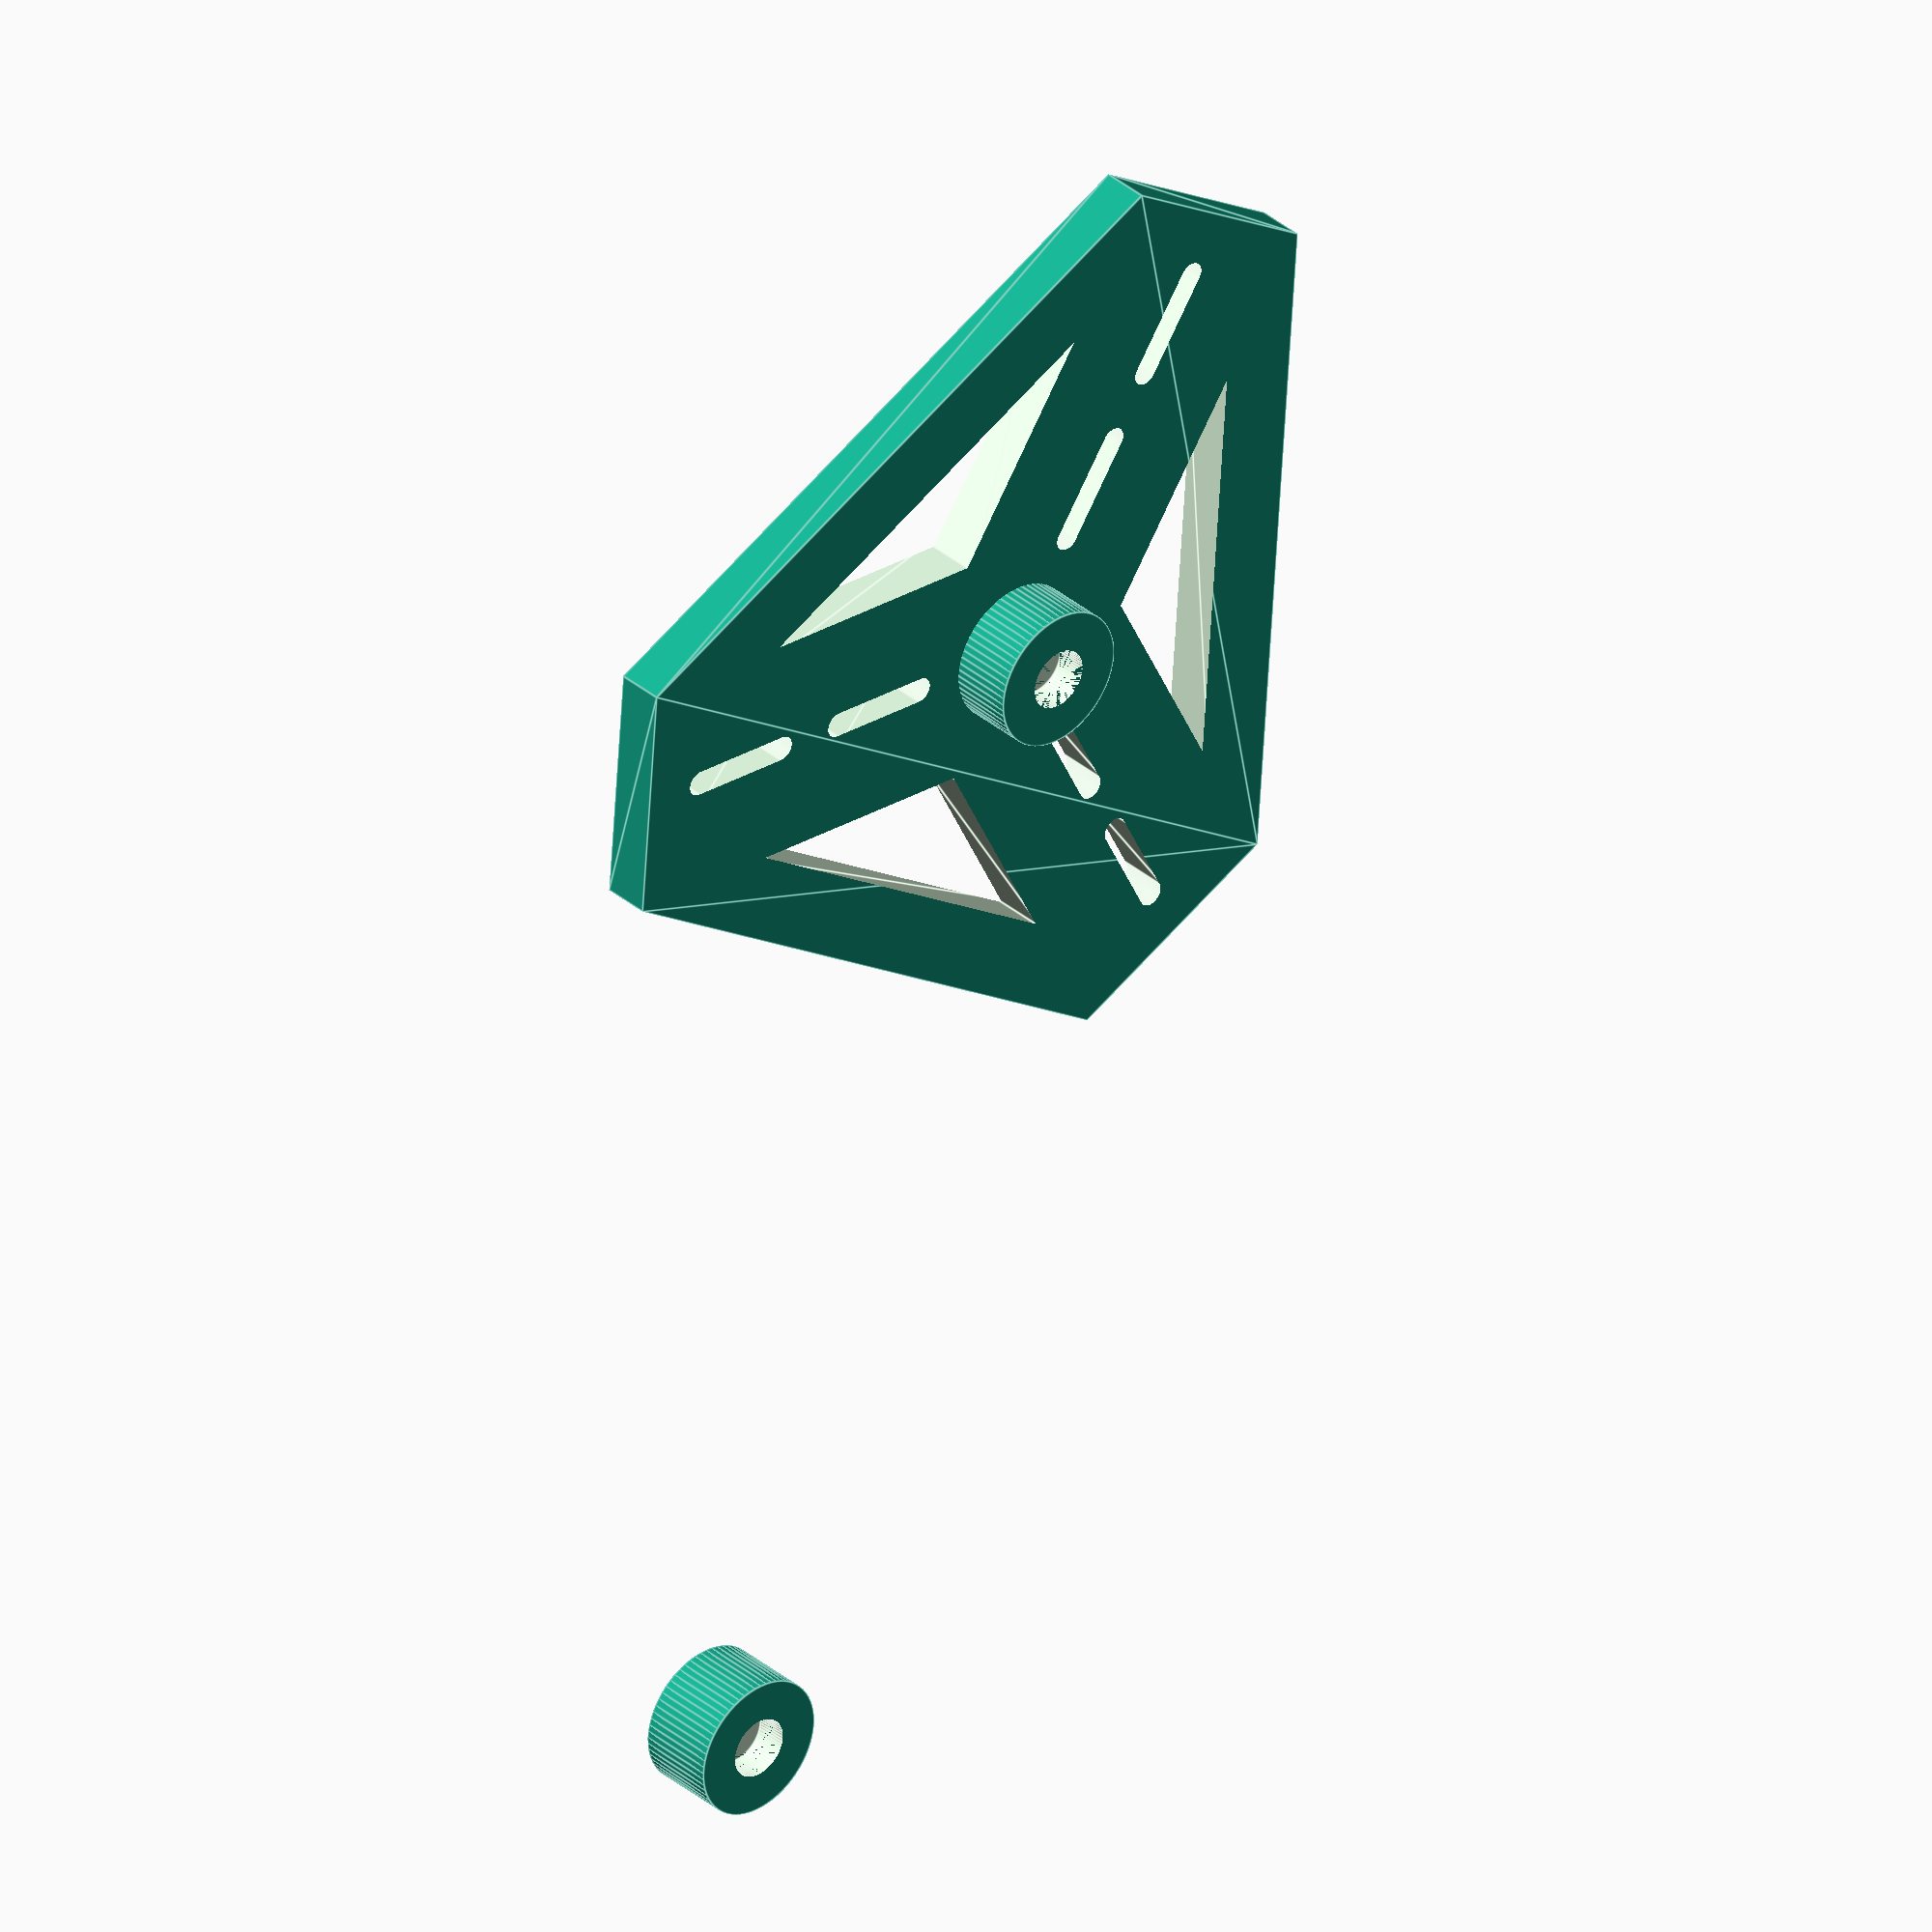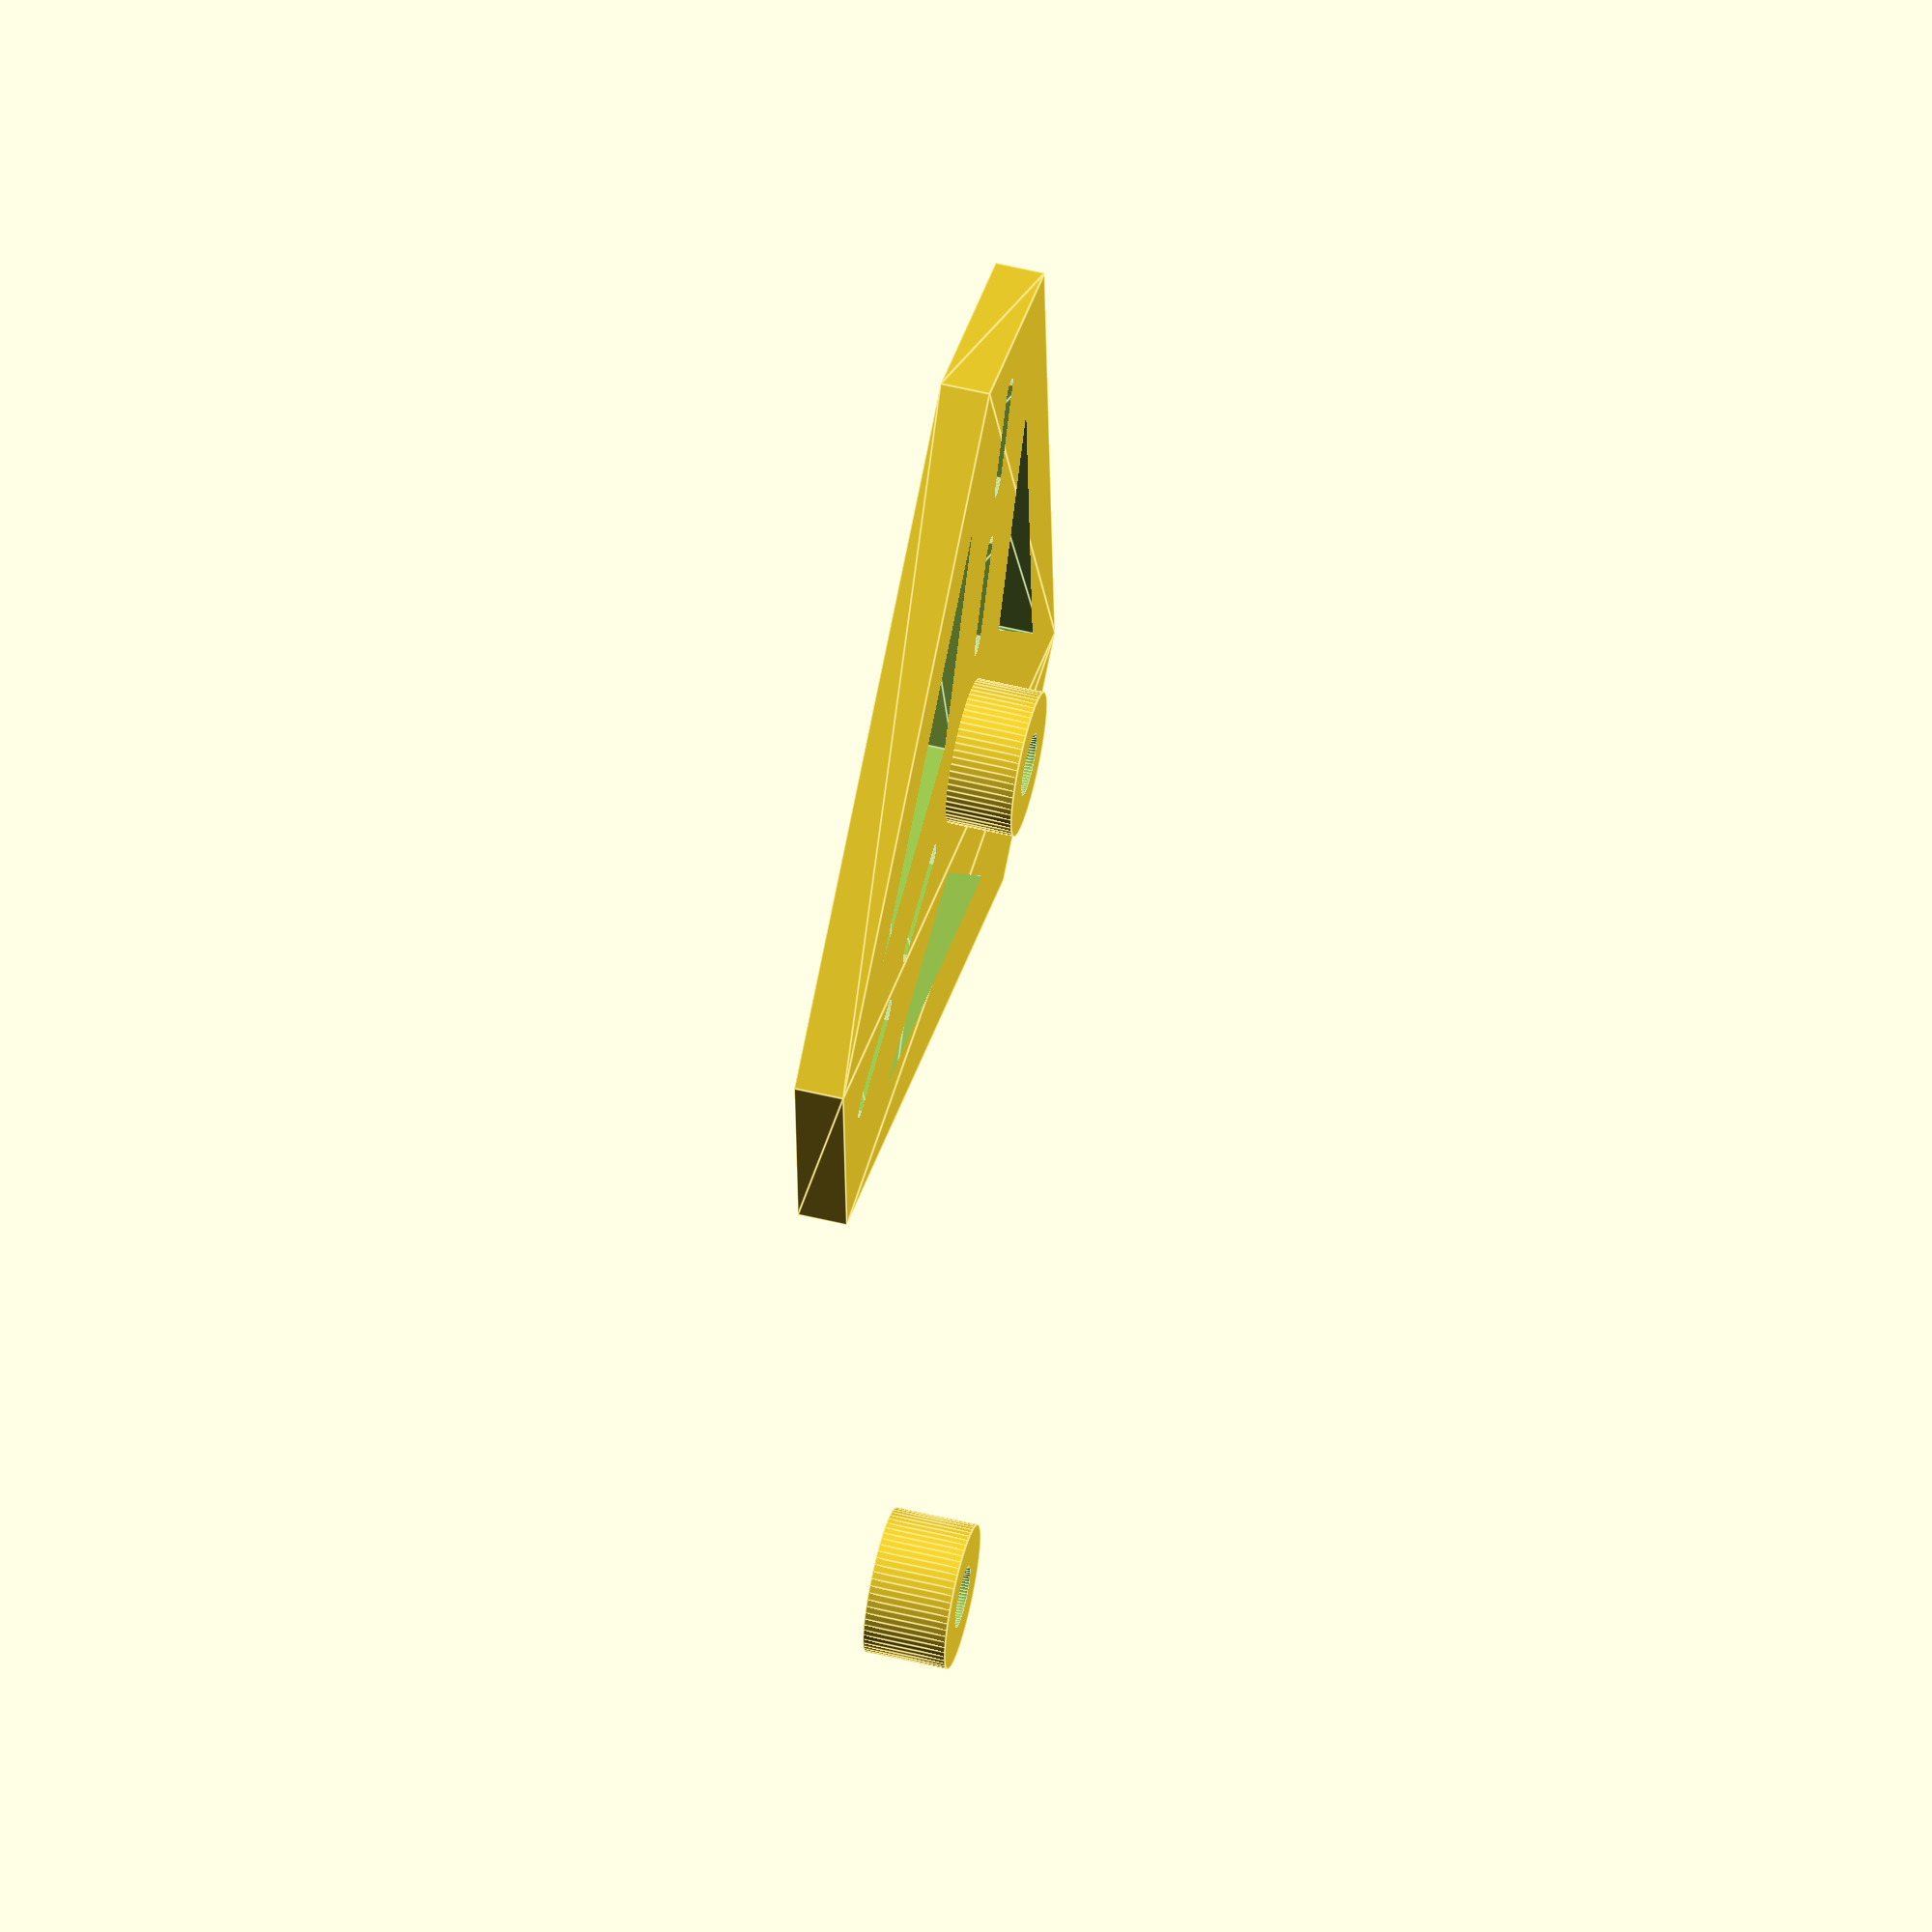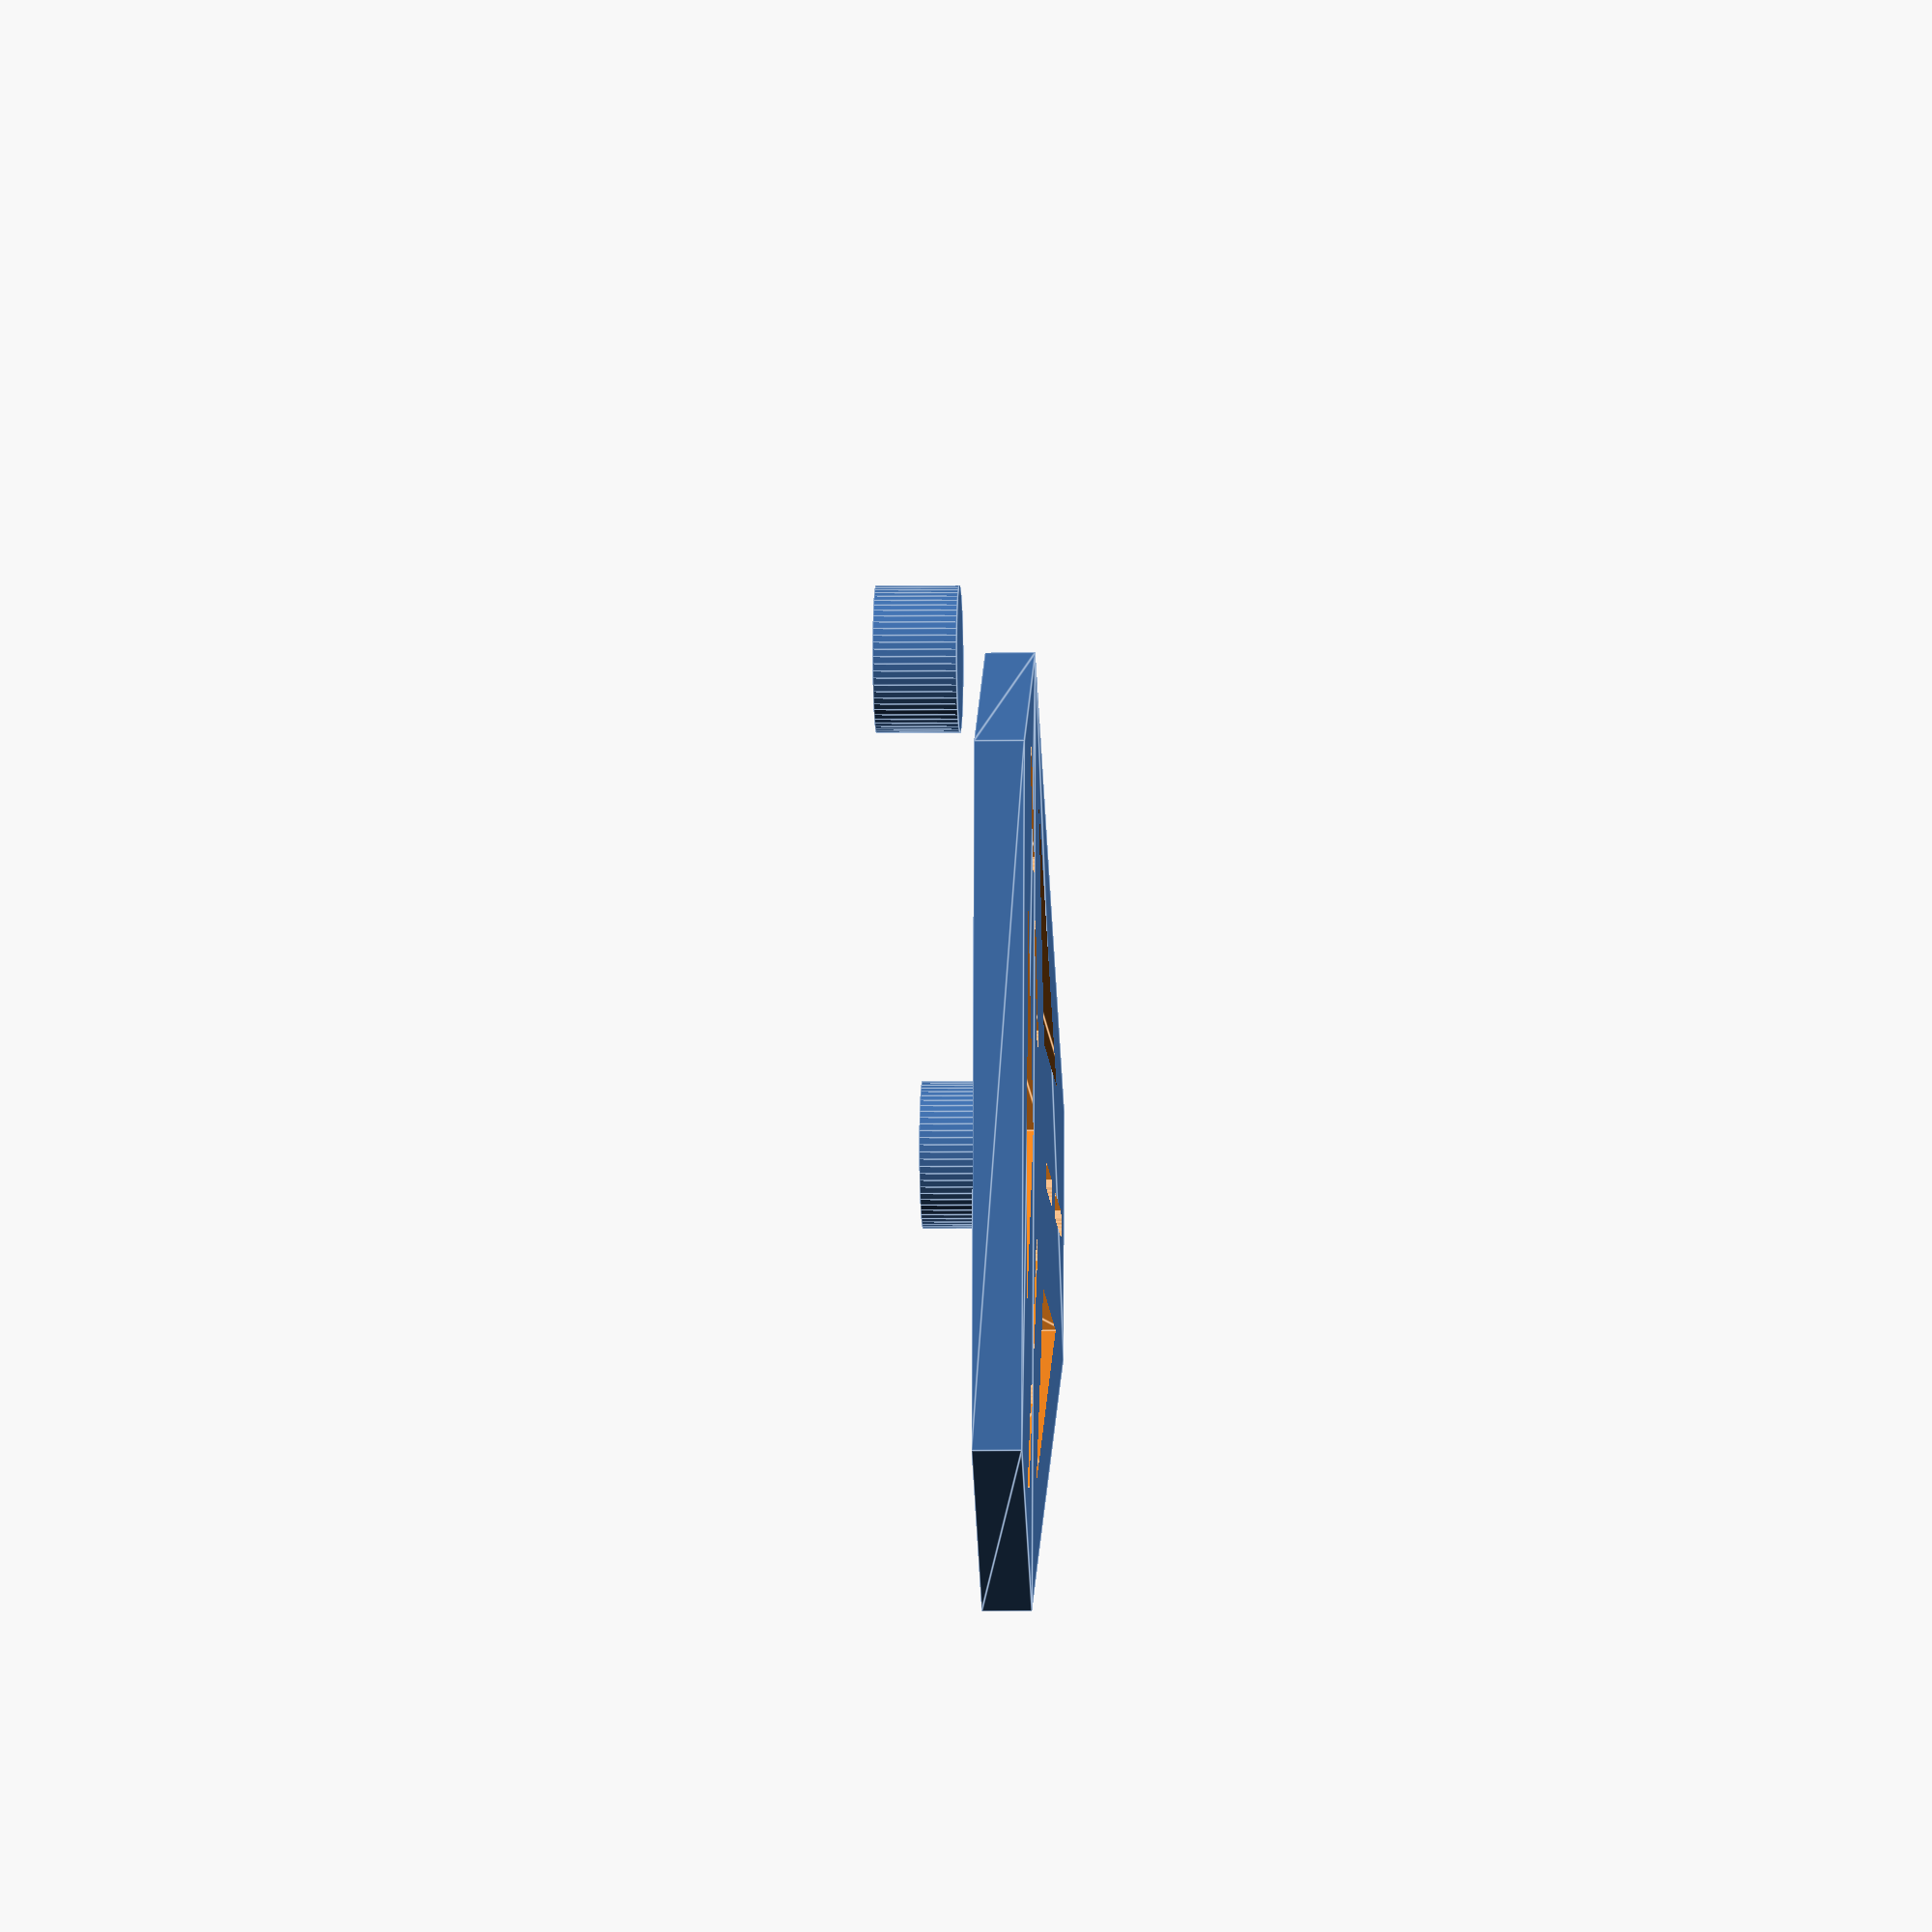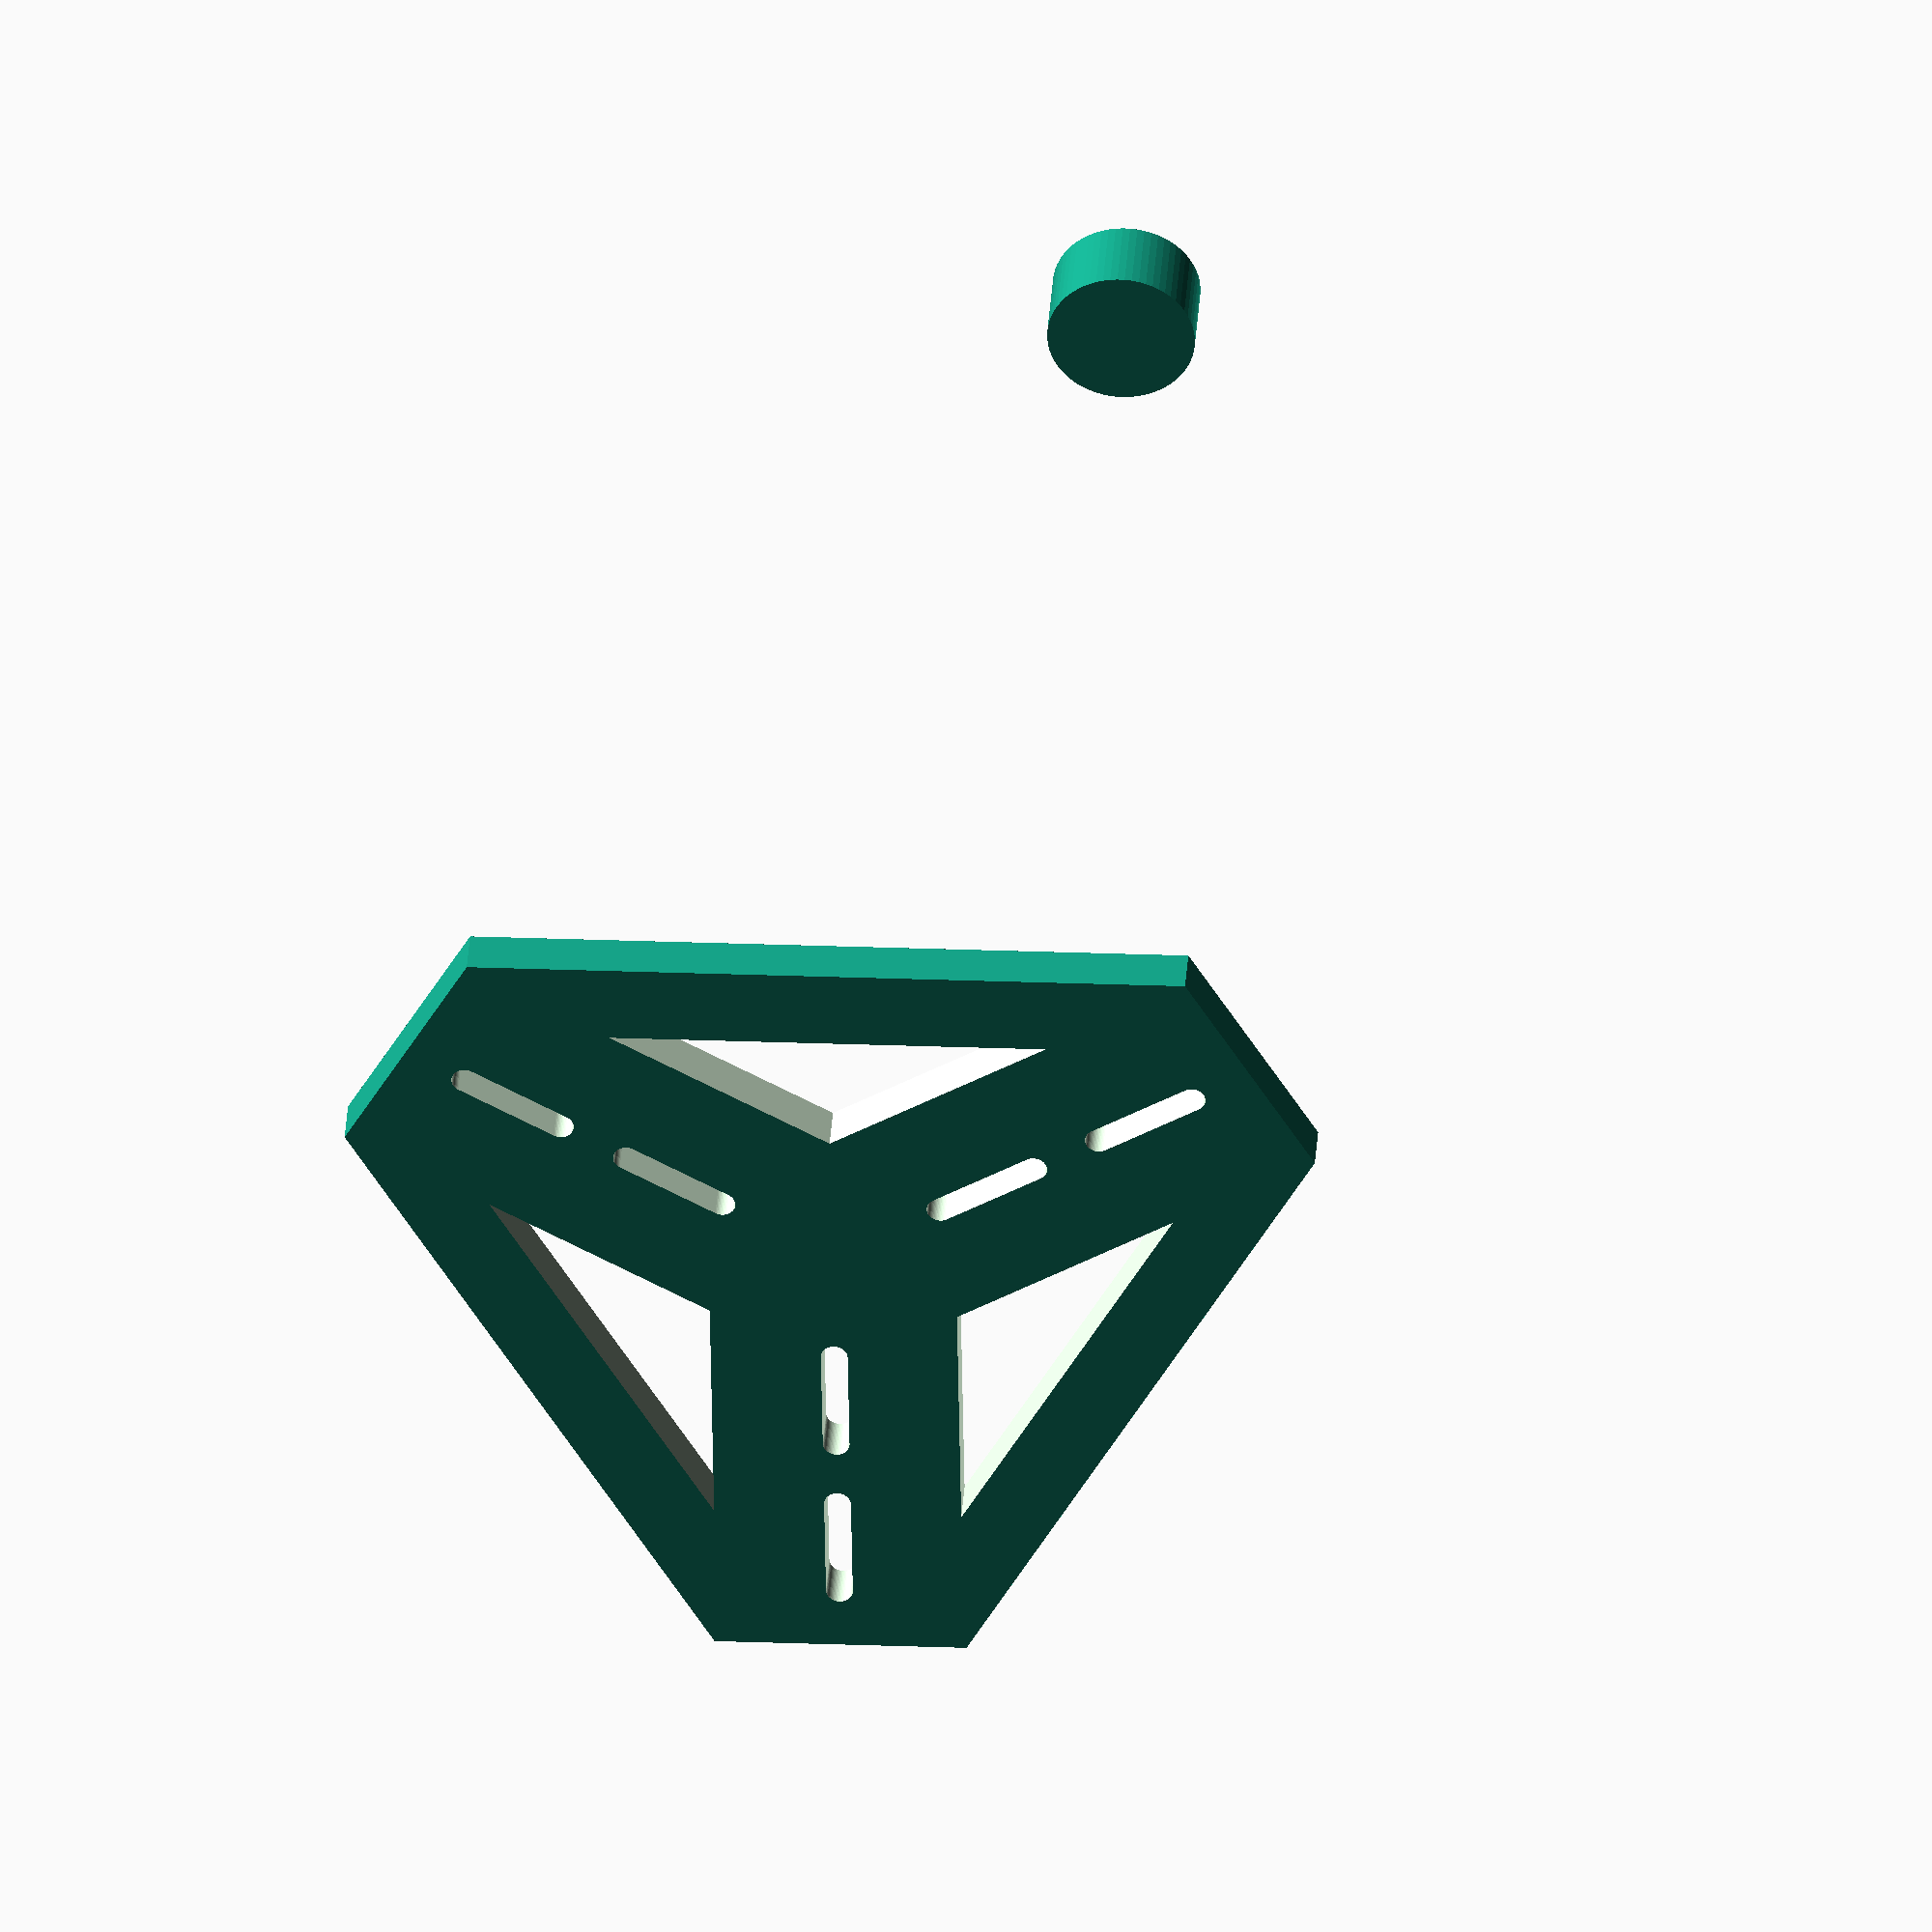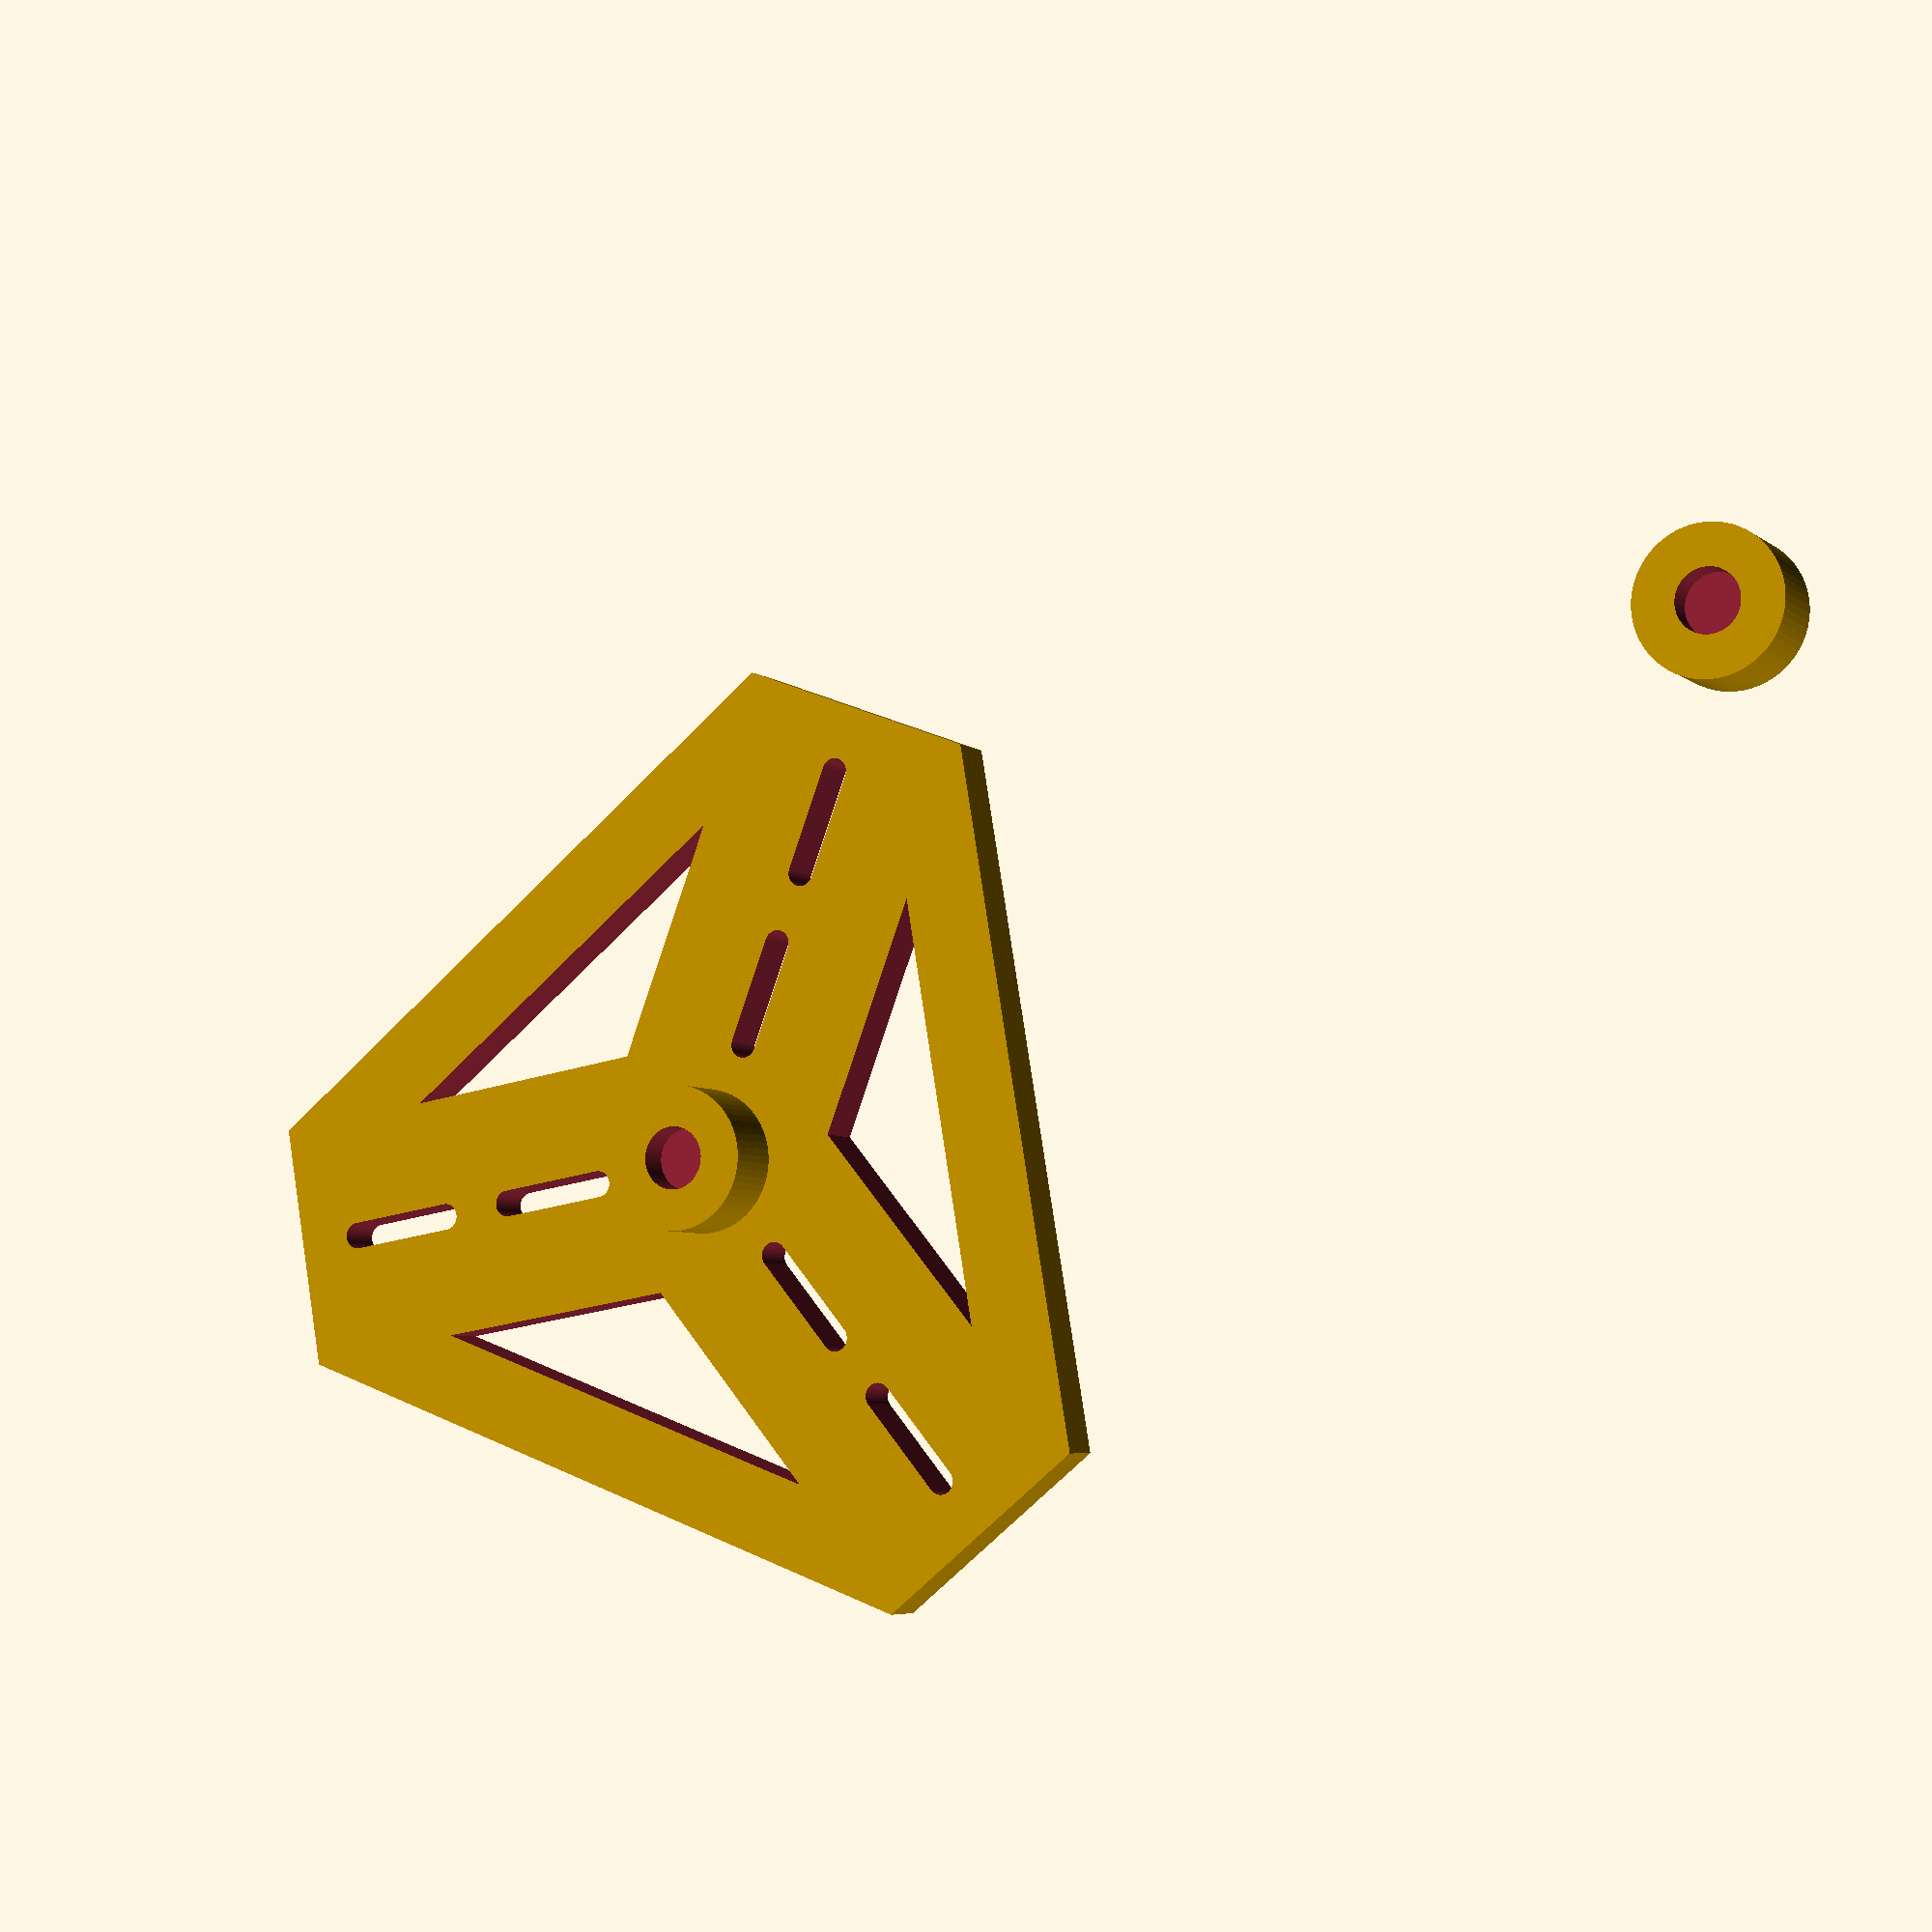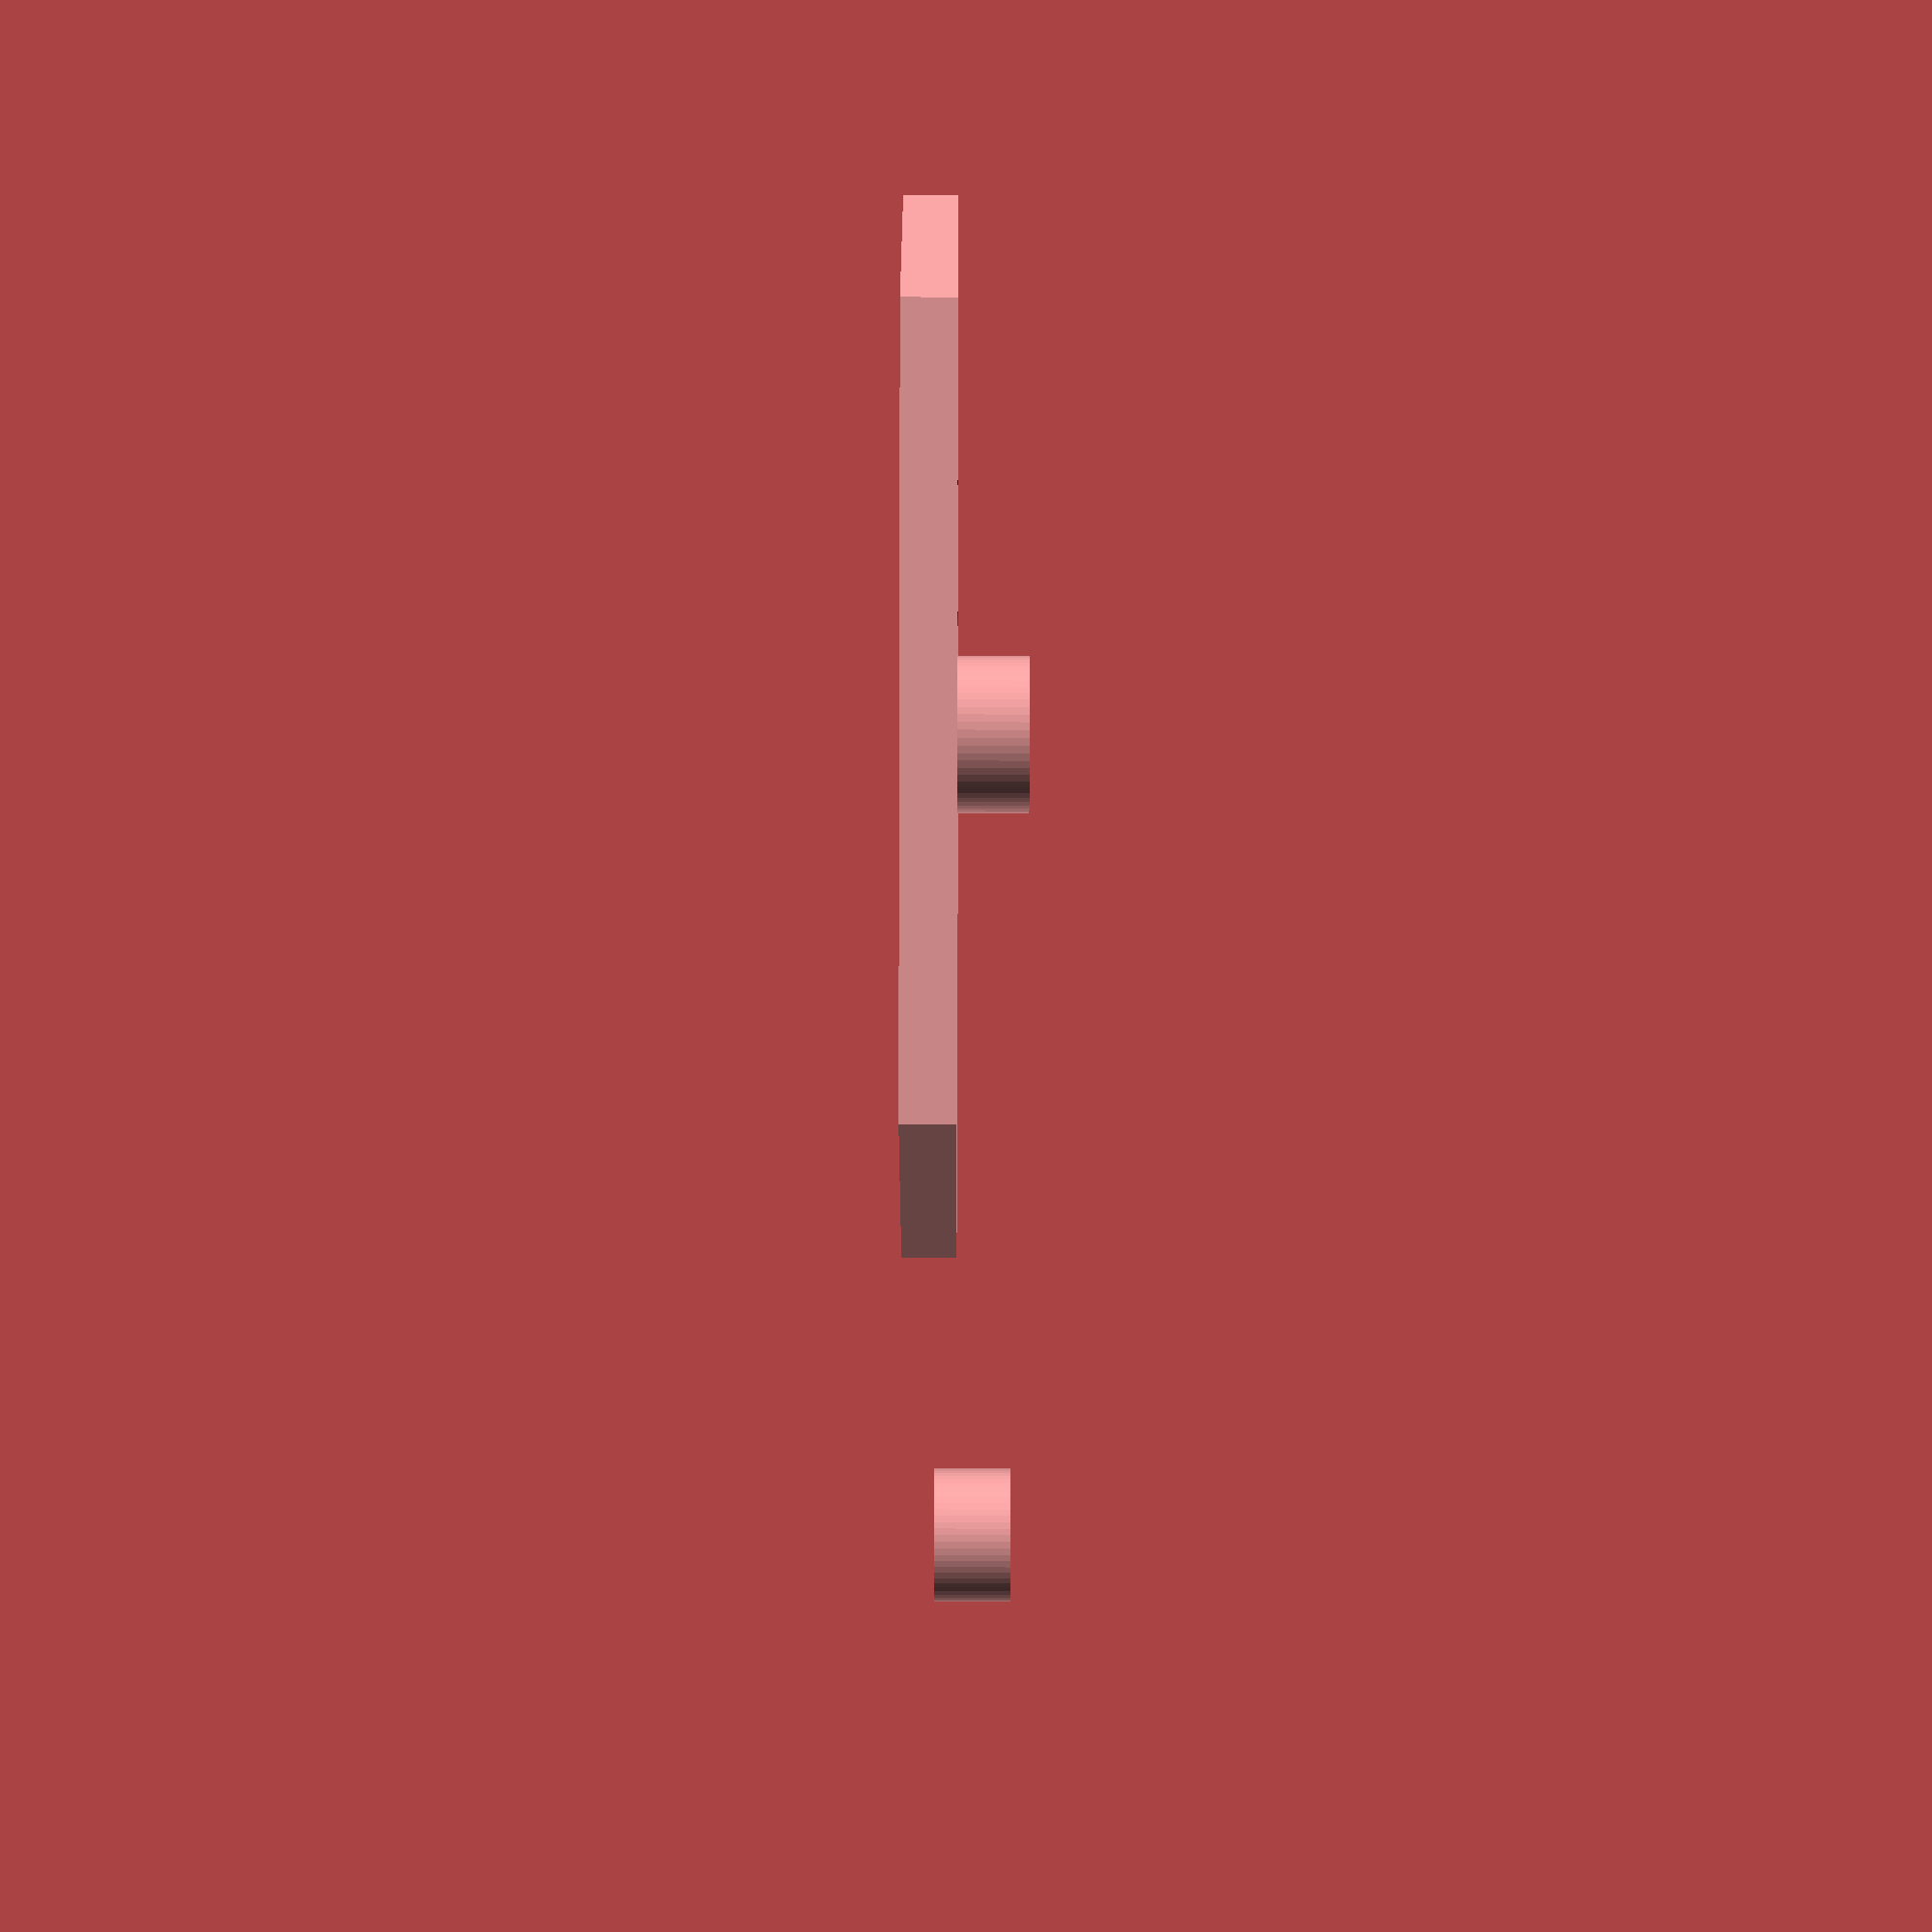
<openscad>
centerHole = 7.6;
$fn=64;

module baseShape() {
    union() {
        hull() {
            for (angle = [0, 120, 240]) {
                rotate([0, 0, angle]) translate([0, 58, 0]) cube([30, 0.1, 6], center = true);
            }
        }
        translate([0, 0, 5.5]) cylinder(d = 10 + centerHole, h = 11, center = true);
    }
}

module m3Slot() {
    hull() {
        cylinder(d = 3.2, h = 8, center = true);
        translate([0, 13, 0]) cylinder(d = 3.2, h = 8, center = true);
    }
}

module triangleCutout() {
    rotate([0, 0, 30]) translate([17, 0, -4]) linear_extrude(height = 8) polygon(points = [[0, 0], [15, 26], [15, -26]]);
}

module spoolHolderHub() {
    difference() {
        baseShape();
        translate([0, 0, 9]) cylinder(d = centerHole, h = 4.01, center = true);
        for (angle = [0, 120, 240]) {
            rotate([0, 0, angle]) {
                translate([0, 15, 0]) m3Slot();
                translate([0, 37, 0]) m3Slot();
                triangleCutout();
            }
            
        }
    }
}

spoolHolderHub();

translate([100, 100, 0]) {
    difference() {
        cylinder(d = 10 + centerHole, h = 10);
        translate([0, 0, 6]) cylinder(d = centerHole, h = 4.01);
    }
}


</openscad>
<views>
elev=145.3 azim=334.3 roll=221.6 proj=o view=edges
elev=123.3 azim=326.6 roll=255.9 proj=o view=edges
elev=185.5 azim=205.9 roll=87.2 proj=o view=edges
elev=322.4 azim=301.0 roll=183.8 proj=o view=solid
elev=5.4 azim=20.5 roll=25.0 proj=p view=solid
elev=60.1 azim=30.6 roll=269.9 proj=p view=wireframe
</views>
